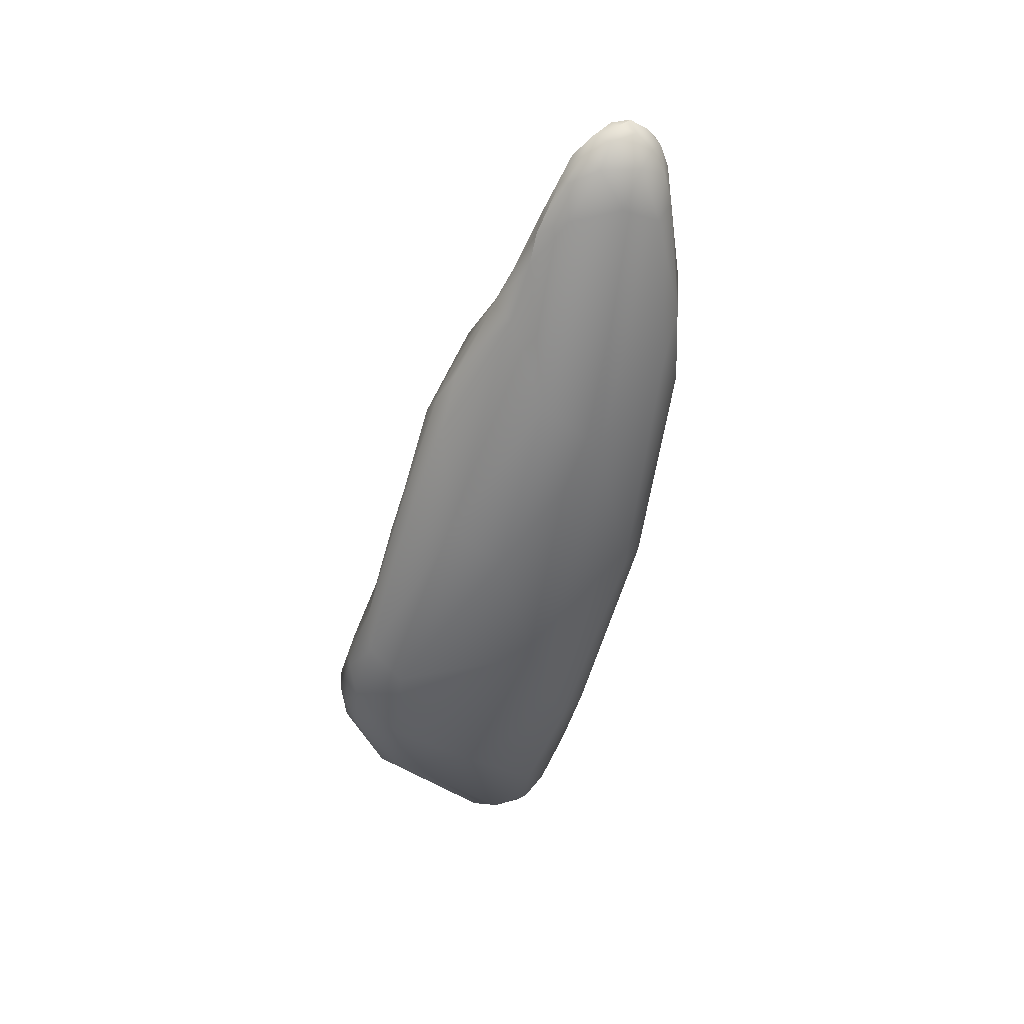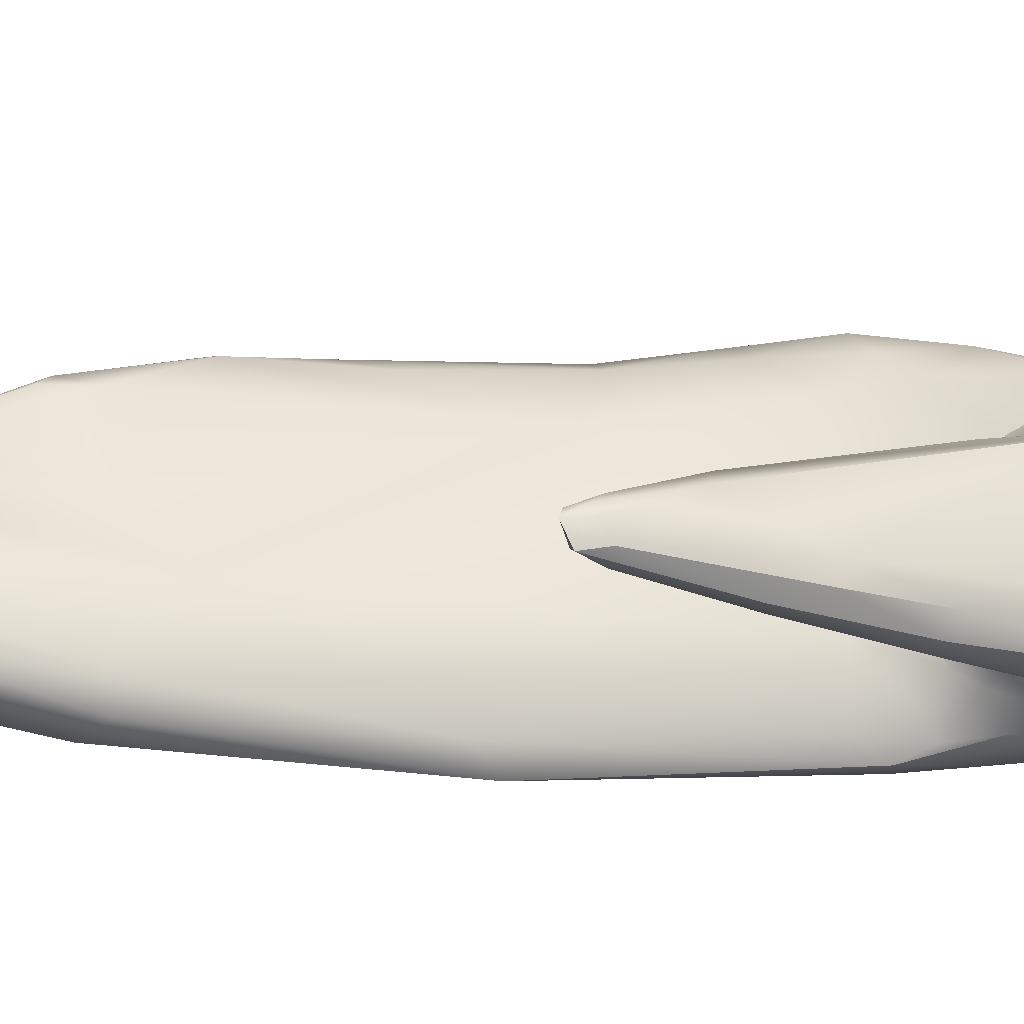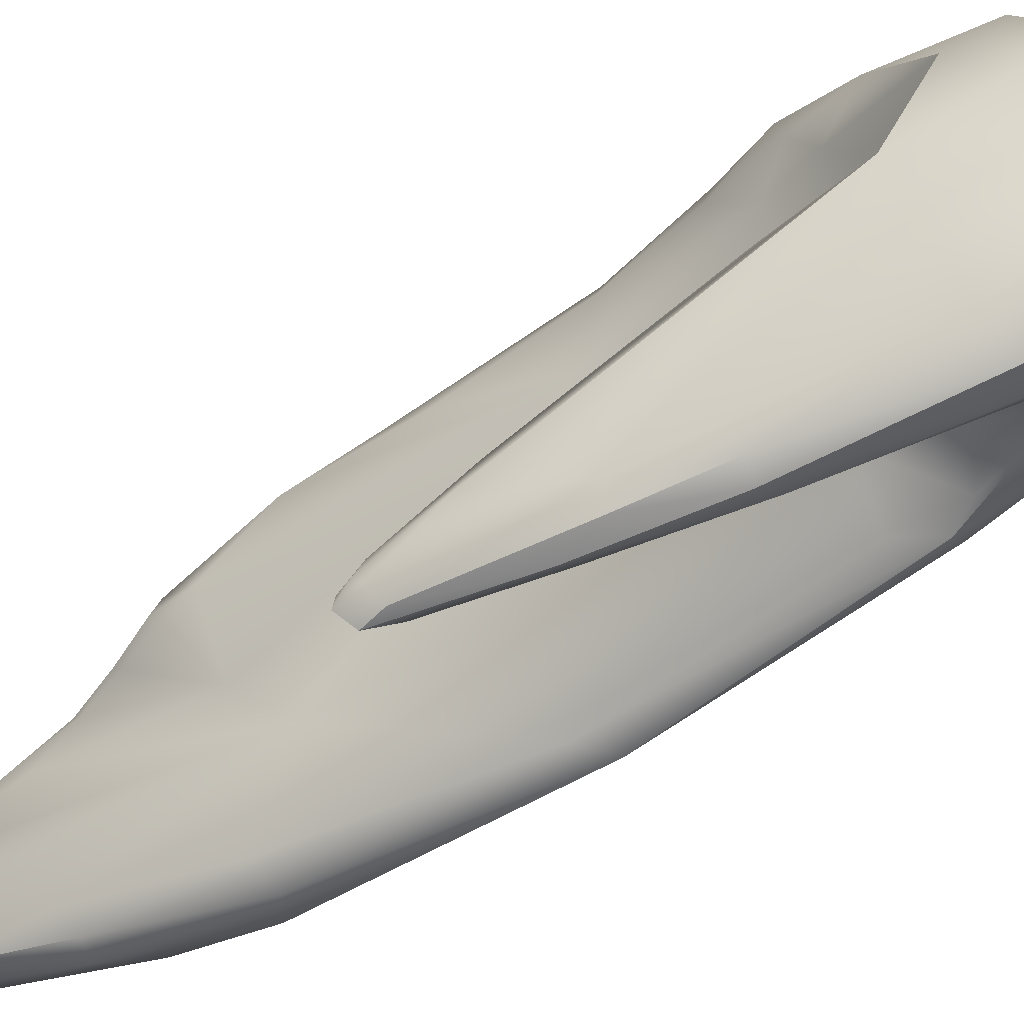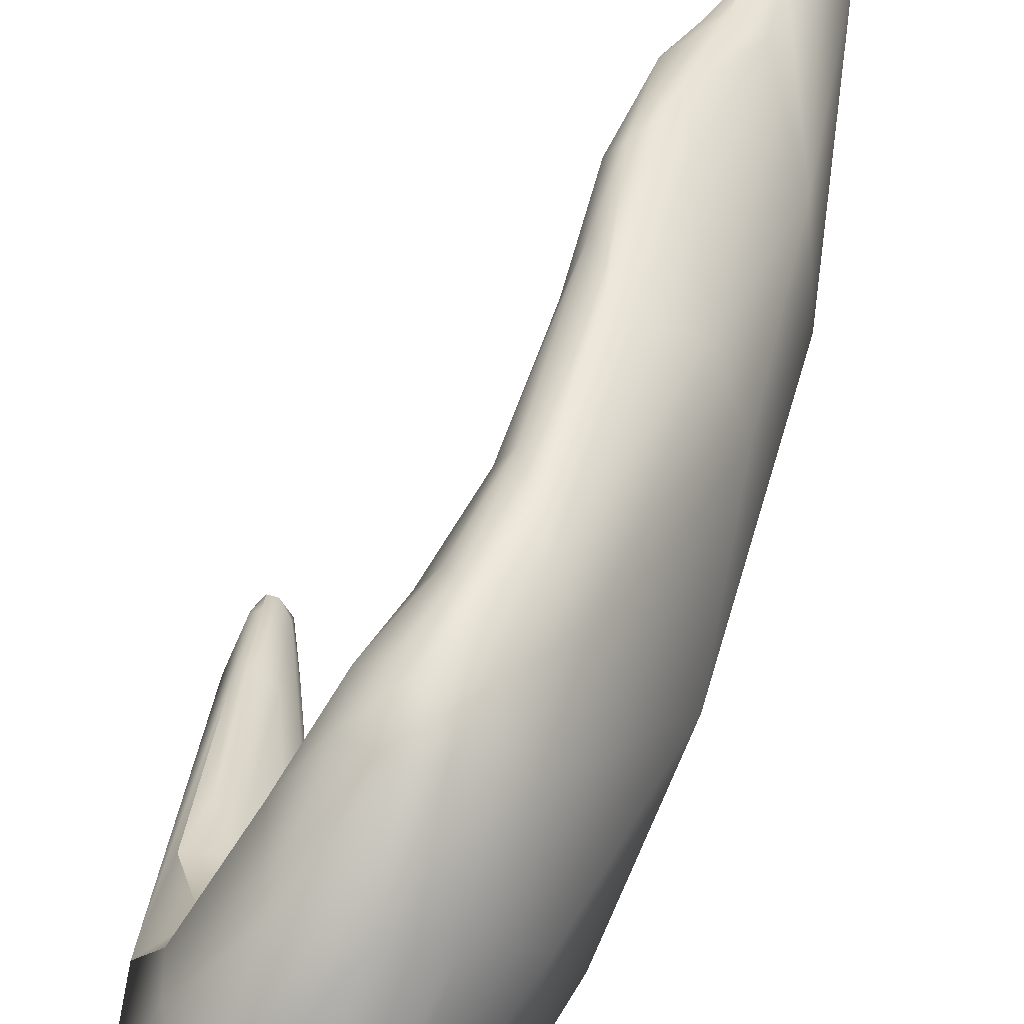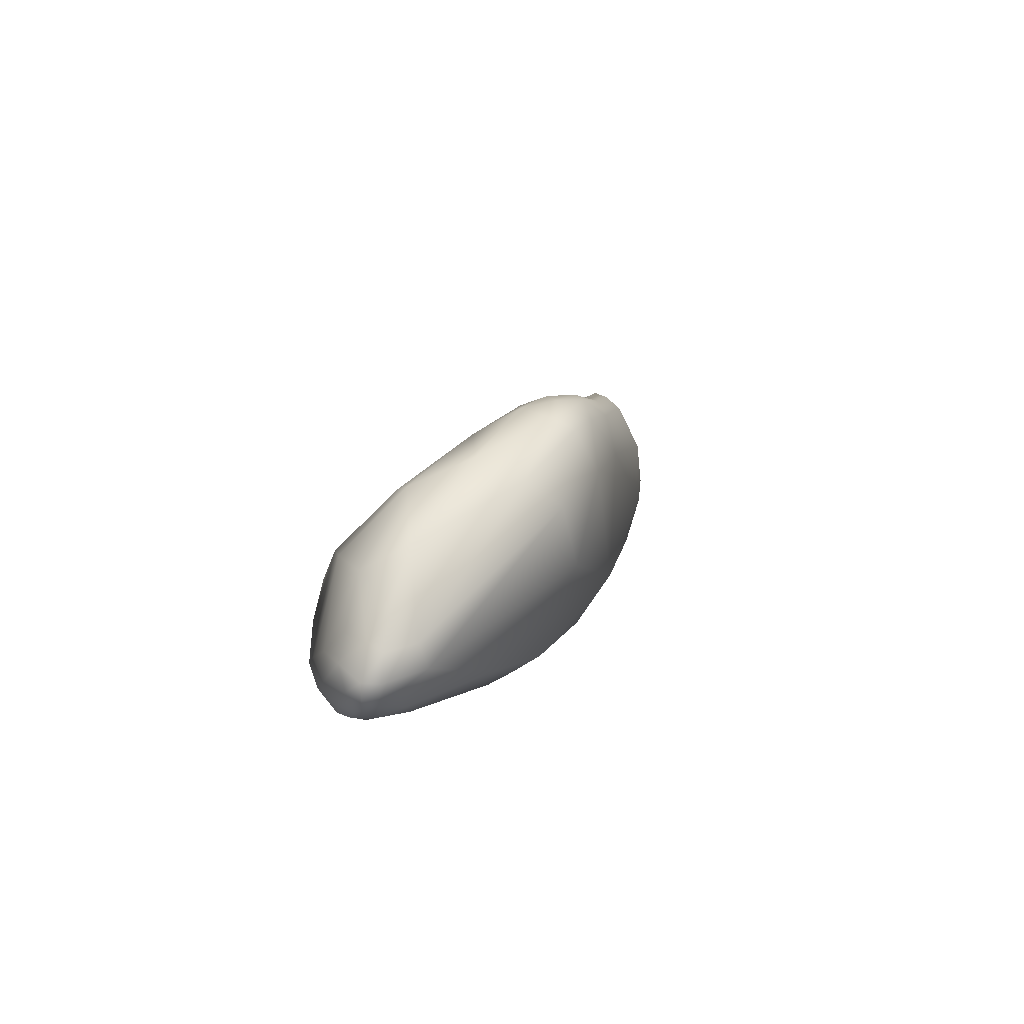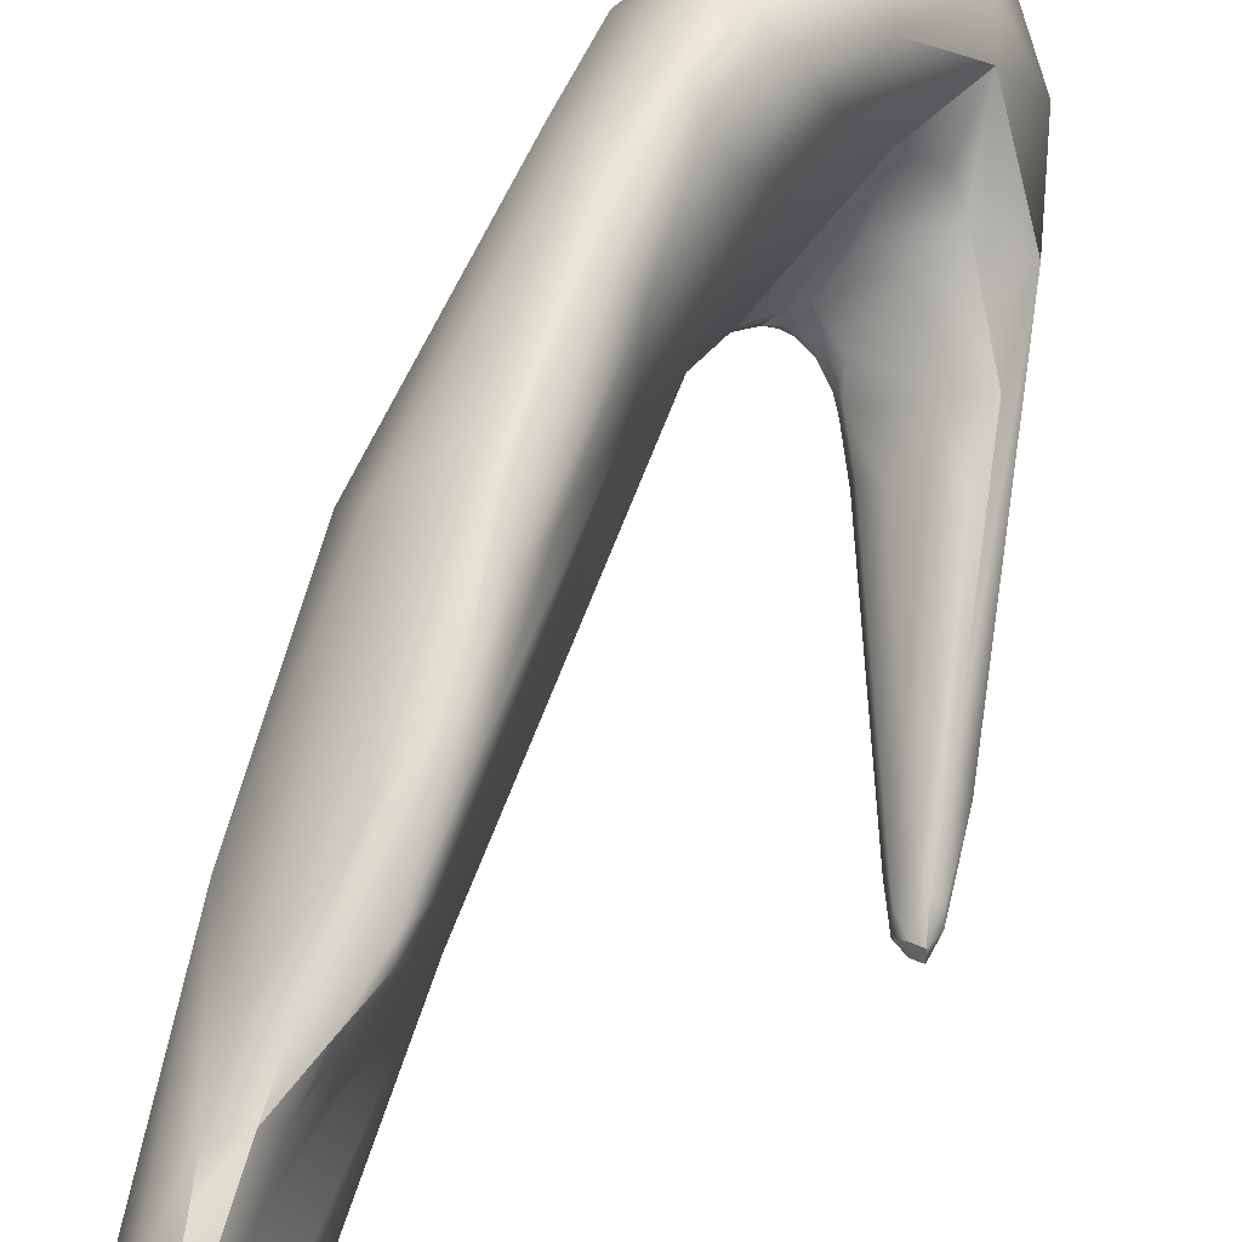
<metadata>
{"format":"obj","ext":"obj","renderer":"f3d","projection":"perspective","resolution":1024,"background":"white","views":[{"elev":24.9,"azim":65.6,"up":"+Y"},{"elev":-50.7,"azim":-112.9,"up":"+Z"},{"elev":-44.4,"azim":-68.8,"up":"+Z"},{"elev":61.4,"azim":2.7,"up":"+Z"},{"elev":-68.7,"azim":-24.4,"up":"+Y"},{"elev":48.0,"azim":-175.6,"up":"+Z"}]}
</metadata>
<code>
v 0.8156 -205.9 1482
v 1.204 -206.1 1481
v 1.316 -206.9 1482
v 0.7838 -205.2 1485
v 0.6928 -204.6 1481
v 1.277 -204.6 1480
v 0.1239 -203.2 1484
v 1.359 -202.6 1487
v 0.9126 -201.5 1479
v 0.1787 -200.1 1483
v 1.233 -201.3 1486
v 1.592 -199.7 1484
v 1.306 -196.9 1477
v 0.7864 -197.5 1482
v 1.304 -195.8 1481
v 0.9815 -194.4 1477
v 1.331 -194.3 1477
v 0.9018 -191.5 1478
v 1.248 -191.9 1479
v 1.283 -189.6 1476
v 1.294 -189.3 1477
v 1.294 -189.6 1477
v 2.488 -207.8 1481
v 3.099 -207.6 1481
v 2.178 -207.8 1482
v 2.48 -207.5 1483
v 2.819 -207.8 1482
v 1.886 -206.6 1480
v 1.893 -207.4 1481
v 2.478 -207.3 1481
v 2.488 -206.6 1480
v 2.81 -207 1480
v 3.134 -205.9 1480
v 3.404 -206.9 1481
v 1.859 -207.2 1483
v 3.479 -206.9 1484
v 2.015 -205.1 1486
v 2.195 -205.2 1479
v 1.856 -201.9 1478
v 2.761 -202.5 1478
v 3.079 -201 1478
v 3.545 -200.4 1479
v 3.885 -202.7 1479
v 1.953 -200.1 1485
v 3.169 -201.8 1489
v 3.604 -198.9 1480
v 3.672 -198.3 1480
v 3.598 -198.2 1481
v 3.889 -199.3 1480
v 3.823 -198.6 1481
v 3.702 -198.6 1481
v 2.852 -199 1483
v 3.624 -198.8 1482
v 3.351 -199.6 1484
v 2.984 -199.7 1486
v 3.645 -198.2 1488
v 3.061 -199.3 1489
v 1.896 -196.9 1477
v 2.476 -197.3 1477
v 2.784 -196.4 1480
v 3.391 -197.2 1480
v 3.303 -196.9 1480
v 1.955 -197.4 1482
v 3.988 -197.4 1489
v 1.903 -193.1 1476
v 2.508 -193.4 1477
v 2.58 -191.5 1478
v 1.606 -191.7 1479
v 2.205 -192.2 1479
v 1.587 -189.6 1477
v 1.569 -189.9 1476
v 1.587 -188.8 1476
v 1.587 -188.9 1477
v 1.888 -190.5 1478
v 1.887 -189.3 1476
v 2.211 -189.6 1477
v 1.879 -189 1477
v 2.185 -190.1 1476
v 2.417 -190.5 1477
v 2.215 -189.3 1476
v 4.057 -206.8 1481
v 4.432 -205.7 1481
v 4.188 -206.8 1483
v 4.82 -203.5 1480
v 6 -203 1481
v 5.169 -202.3 1480
v 5.07 -202.2 1489
v 4.22 -199.6 1481
v 4.18 -199.1 1481
v 4.617 -199.8 1481
v 4.575 -199.4 1481
v 4.931 -200.1 1481
v 4.877 -199.7 1481
v 5.197 -199.7 1481
v 5.787 -200.1 1481
v 3.977 -198.9 1481
v 3.963 -199.1 1482
v 4.282 -199.2 1481
v 4.269 -199.3 1482
v 4.585 -199.3 1482
v 4.887 -199.5 1481
v 4.786 -199.2 1482
v 5.182 -199.3 1482
v 5.605 -198.8 1482
v 5.832 -199.3 1481
v 4.32 -198.5 1490
v 5.415 -199.2 1490
v 5.524 -197.8 1491
v 6.109 -198.1 1491
v 4.617 -196.6 1488
v 4.494 -197 1490
v 5.216 -197.2 1491
v 6.043 -195.1 1490
v 5.465 -195.1 1489
v 6.843 -203.8 1482
v 6.42 -201 1481
v 7.231 -201.8 1481
v 8.377 -200.9 1486
v 6.789 -201.7 1488
v 6.703 -198.9 1481
v 7.18 -199.7 1481
v 7.925 -199 1480
v 8.37 -199.2 1481
v 6.391 -199.2 1490
v 7.042 -197.5 1491
v 7.923 -199 1489
v 7.587 -197.8 1480
v 6.45 -197.5 1482
v 7.981 -194.9 1490
v 8.773 -196 1489
v 6.39 -195.7 1491
v 6.702 -196.1 1491
v 7.678 -193.4 1490
v 6.97 -191.7 1487
v 6.806 -192.3 1489
v 7.291 -192.2 1490
v 8.434 -189.1 1489
v 7.892 -188 1488
v 8.423 -186.6 1488
v 8.611 -184.2 1487
v 8.963 -199.5 1482
v 10.26 -191.4 1479
v 9.572 -190.4 1479
v 8.797 -188.7 1489
v 9.359 -189 1489
v 10.94 -188.7 1488
v 8.77 -187.6 1489
v 9.522 -184.4 1482
v 9.072 -184.2 1488
v 9.711 -183.5 1488
v 10.32 -184.5 1488
v 10.5 -183 1479
v 9.887 -182.6 1483
v 9.249 -182 1486
v 9.604 -181.1 1486
v 9.695 -181 1486
v 10.38 -182.3 1487
v 9.729 -180.7 1486
v 10.43 -179.8 1485
v 10.59 -179.5 1486
v 11.11 -178.4 1480
v 11.09 -178.5 1485
v 10.99 -195 1484
v 11.5 -191.3 1480
v 11.75 -190 1486
v 13.19 -185.1 1482
v 12.94 -183.2 1485
v 11.16 -183.5 1478
v 12.3 -183.1 1479
v 13.24 -182.3 1480
v 13.04 -180.1 1479
v 11.13 -179.5 1486
v 11.95 -179.9 1486
v 11.47 -178.8 1479
v 12.14 -178.8 1479
v 11.53 -177.1 1484
v 11.51 -178.1 1485
v 12.36 -177.7 1485
v 12.4 -176.5 1485
v 11.63 -174.8 1480
v 12.08 -175.1 1480
v 12.96 -174.4 1480
v 12.06 -175.8 1484
v 12.66 -174.6 1484
v 12.99 -174.7 1484
v 13.25 -176 1484
v 12.09 -173 1481
v 12.37 -173.6 1480
v 12.39 -173 1481
v 12.68 -173.7 1480
v 12.69 -173.3 1480
v 12.69 -172.7 1481
v 13 -173.7 1480
v 12.98 -173 1481
v 13.53 -173.6 1481
v 13.32 -173 1481
v 11.84 -173.9 1482
v 12.4 -173.8 1483
v 12.4 -172.8 1482
v 12.68 -173.1 1483
v 12.98 -173.8 1483
v 12.97 -172.8 1482
v 13.28 -173.2 1482
v 13.53 -175.7 1480
v 13.58 -174.5 1480
v 13.93 -176.2 1481
v 13.9 -174.2 1481
v 13.56 -174.1 1483
v 14.01 -175.6 1482
v 0.1787 -200.1 1483
v 1.233 -201.3 1486
v 1.233 -201.3 1486
v 0.7864 -197.5 1482
v 1.331 -194.3 1477
v 2.195 -205.2 1479
v 1.856 -201.9 1478
v 2.984 -199.7 1486
v 1.896 -196.9 1477
v 1.903 -193.1 1476
v 1.569 -189.9 1476
v 1.587 -188.8 1476
v 1.587 -188.9 1477
v 1.587 -188.9 1477
v 1.887 -189.3 1476
v 1.887 -189.3 1476
v 1.887 -189.3 1476
v 1.887 -189.3 1476
v 1.879 -189 1477
v 2.215 -189.3 1476
v 4.18 -199.1 1481
v 5.182 -199.3 1482
v 5.605 -198.8 1482
v 7.925 -199 1480
v 10.26 -191.4 1479
v 10.59 -179.5 1486
v 11.51 -178.1 1485
v 11.51 -178.1 1485
v 12.4 -176.5 1485
v 12.08 -175.1 1480
v 12.06 -175.8 1484
v 12.37 -173.6 1480
v 12.39 -173 1481
v 12.39 -173 1481
v 12.69 -172.7 1481
v 12.69 -172.7 1481
v 12.69 -172.7 1481
v 12.4 -173.8 1483
v 12.4 -172.8 1482
v 12.68 -173.1 1483
g grp1
f 5 2 1
f 5 1 7
f 2 5 6
f 2 29 3
f 1 2 3
f 28 2 6
f 1 4 7
f 3 4 1
f 3 29 25
f 3 35 4
f 7 10 5
f 9 6 5
f 9 5 10
f 4 37 8
f 11 7 8
f 7 11 10
f 4 8 7
f 10 16 9
f 16 13 9
f 210 211 12
f 210 12 14
f 17 13 16
f 14 19 210
f 213 15 19
f 63 15 213
f 210 19 18
f 15 68 19
f 10 18 16
f 70 19 68
f 18 19 22
f 16 18 20
f 20 18 21
f 21 18 22
f 22 19 70
f 71 17 16
f 20 71 16
f 21 22 73
f 73 22 70
f 72 71 20
f 20 21 72
f 72 21 73
f 29 23 25
f 25 23 27
f 23 24 27
f 35 25 26
f 25 27 26
f 26 27 36
f 24 83 27
f 83 36 27
f 29 28 30
f 2 28 29
f 23 29 30
f 30 28 31
f 38 31 28
f 24 23 30
f 24 30 32
f 32 30 31
f 32 34 24
f 32 33 34
f 31 33 32
f 215 33 31
f 24 34 81
f 82 81 34
f 33 82 34
f 35 3 25
f 37 35 26
f 36 37 26
f 81 83 24
f 37 4 35
f 38 28 6
f 39 38 6
f 40 215 216
f 40 33 215
f 8 37 45
f 36 119 87
f 36 87 37
f 39 6 9
f 43 33 40
f 41 43 40
f 41 42 43
f 49 43 42
f 211 44 12
f 8 45 57
f 87 45 37
f 39 9 13
f 39 13 58
f 40 216 218
f 40 218 59
f 59 41 40
f 41 59 66
f 41 66 42
f 49 42 46
f 61 46 42
f 46 61 47
f 47 62 48
f 88 50 89
f 88 49 50
f 50 96 230
f 46 47 49
f 49 47 50
f 96 50 51
f 48 50 47
f 51 50 48
f 12 63 213
f 12 52 63
f 60 63 48
f 54 52 12
f 52 54 97
f 97 53 52
f 53 48 63
f 52 53 63
f 99 97 54
f 53 51 48
f 96 51 53
f 12 44 54
f 44 211 55
f 54 44 55
f 11 8 57
f 217 212 56
f 128 217 56
f 212 57 56
f 57 45 106
f 106 111 57
f 57 64 56
f 111 64 57
f 58 13 214
f 42 66 79
f 79 61 42
f 60 69 63
f 48 62 60
f 47 61 62
f 58 214 65
f 219 59 218
f 66 59 219
f 61 79 67
f 63 68 15
f 69 68 63
f 60 62 69
f 67 62 61
f 76 69 62
f 66 219 78
f 78 79 66
f 74 70 68
f 69 76 74
f 68 69 74
f 70 74 77
f 65 214 220
f 65 220 75
f 77 222 70
f 72 224 71
f 221 223 228
f 76 77 74
f 225 78 219
f 80 78 226
f 229 227 221
f 229 221 228
f 62 67 76
f 80 79 78
f 76 67 80
f 80 67 79
f 80 77 76
f 81 82 115
f 115 82 117
f 83 81 115
f 83 119 36
f 118 83 115
f 119 83 118
f 84 82 33
f 84 43 86
f 33 43 84
f 82 84 85
f 85 84 86
f 82 85 117
f 49 88 43
f 88 86 43
f 95 86 92
f 85 86 116
f 116 86 95
f 87 107 45
f 88 89 91
f 230 98 91
f 98 230 96
f 90 86 88
f 90 88 91
f 100 91 98
f 93 92 90
f 90 92 86
f 93 90 91
f 93 91 101
f 93 94 92
f 94 93 101
f 92 94 95
f 54 55 102
f 98 96 97
f 96 53 97
f 54 102 99
f 98 97 100
f 100 97 99
f 101 91 100
f 55 104 102
f 100 99 102
f 101 103 94
f 100 103 101
f 231 100 102
f 94 105 95
f 103 105 94
f 105 103 104
f 104 103 102
f 105 232 128
f 232 217 128
f 107 106 45
f 111 106 112
f 108 112 106
f 107 108 106
f 108 107 109
f 119 124 87
f 107 87 124
f 124 109 107
f 132 108 109
f 64 110 56
f 110 128 56
f 111 114 64
f 111 113 114
f 112 113 111
f 64 114 110
f 112 131 113
f 131 112 108
f 134 128 110
f 117 85 116
f 117 116 122
f 115 117 141
f 115 141 118
f 95 121 116
f 95 105 121
f 105 120 121
f 105 128 120
f 120 128 127
f 120 127 121
f 233 116 121
f 127 233 121
f 123 141 117
f 122 123 117
f 125 109 124
f 125 132 109
f 119 126 124
f 119 118 126
f 126 125 124
f 163 126 118
f 143 233 127
f 142 233 143
f 129 132 125
f 133 132 129
f 129 125 130
f 125 126 130
f 126 163 130
f 132 131 108
f 132 133 131
f 143 127 128
f 148 143 128
f 110 114 135
f 110 135 134
f 114 113 135
f 113 131 136
f 129 145 133
f 134 148 128
f 135 113 136
f 131 133 136
f 135 136 139
f 136 137 139
f 137 136 133
f 135 138 134
f 139 138 135
f 137 147 139
f 145 144 133
f 144 137 133
f 144 147 137
f 138 140 134
f 138 139 140
f 134 140 154
f 140 156 154
f 123 164 141
f 118 141 163
f 123 122 234
f 164 123 234
f 141 164 163
f 163 165 130
f 142 143 168
f 169 164 234
f 168 169 142
f 165 146 130
f 129 146 145
f 146 129 130
f 147 149 139
f 144 149 147
f 146 151 145
f 143 148 152
f 134 153 148
f 151 173 157
f 139 149 140
f 156 140 149
f 144 150 149
f 145 150 144
f 151 150 145
f 151 157 150
f 152 168 143
f 153 154 155
f 154 153 134
f 156 149 150
f 158 155 154
f 154 156 158
f 159 153 155
f 157 172 150
f 173 172 157
f 152 148 161
f 153 176 148
f 176 153 162
f 159 162 153
f 158 159 155
f 172 156 150
f 159 158 160
f 158 156 235
f 235 156 172
f 159 160 162
f 162 160 177
f 165 163 166
f 163 164 166
f 165 167 146
f 167 165 166
f 164 169 170
f 166 164 170
f 166 209 167
f 146 173 151
f 146 167 173
f 171 170 169
f 169 168 175
f 175 171 169
f 170 171 206
f 170 206 166
f 167 186 178
f 172 236 235
f 178 172 173
f 172 178 237
f 167 178 173
f 174 168 152
f 161 174 152
f 168 174 175
f 181 174 161
f 174 239 175
f 171 175 204
f 162 183 176
f 162 177 183
f 179 237 178
f 179 240 237
f 178 186 238
f 239 182 175
f 175 182 204
f 180 181 161
f 148 180 161
f 188 181 180
f 193 205 182
f 204 182 205
f 176 197 148
f 176 183 197
f 198 197 183
f 179 184 240
f 184 247 240
f 186 185 238
f 185 184 238
f 185 201 184
f 201 247 184
f 186 208 185
f 208 201 185
f 197 180 148
f 180 197 187
f 197 199 187
f 192 187 199
f 188 180 189
f 189 180 187
f 242 187 192
f 182 239 190
f 239 241 190
f 191 190 241
f 243 191 241
f 182 190 193
f 193 190 191
f 194 193 191
f 194 191 243
f 194 243 244
f 248 202 245
f 195 205 193
f 195 193 194
f 196 202 203
f 196 195 194
f 246 196 194
f 202 196 246
f 205 195 207
f 195 196 207
f 198 200 197
f 197 200 199
f 201 249 247
f 249 202 248
f 208 203 201
f 203 249 201
f 203 202 249
f 204 206 171
f 186 167 209
f 205 206 204
f 206 205 207
f 166 206 209
f 209 206 207
f 209 208 186
f 207 208 209
f 207 203 208
f 203 207 196

</code>
